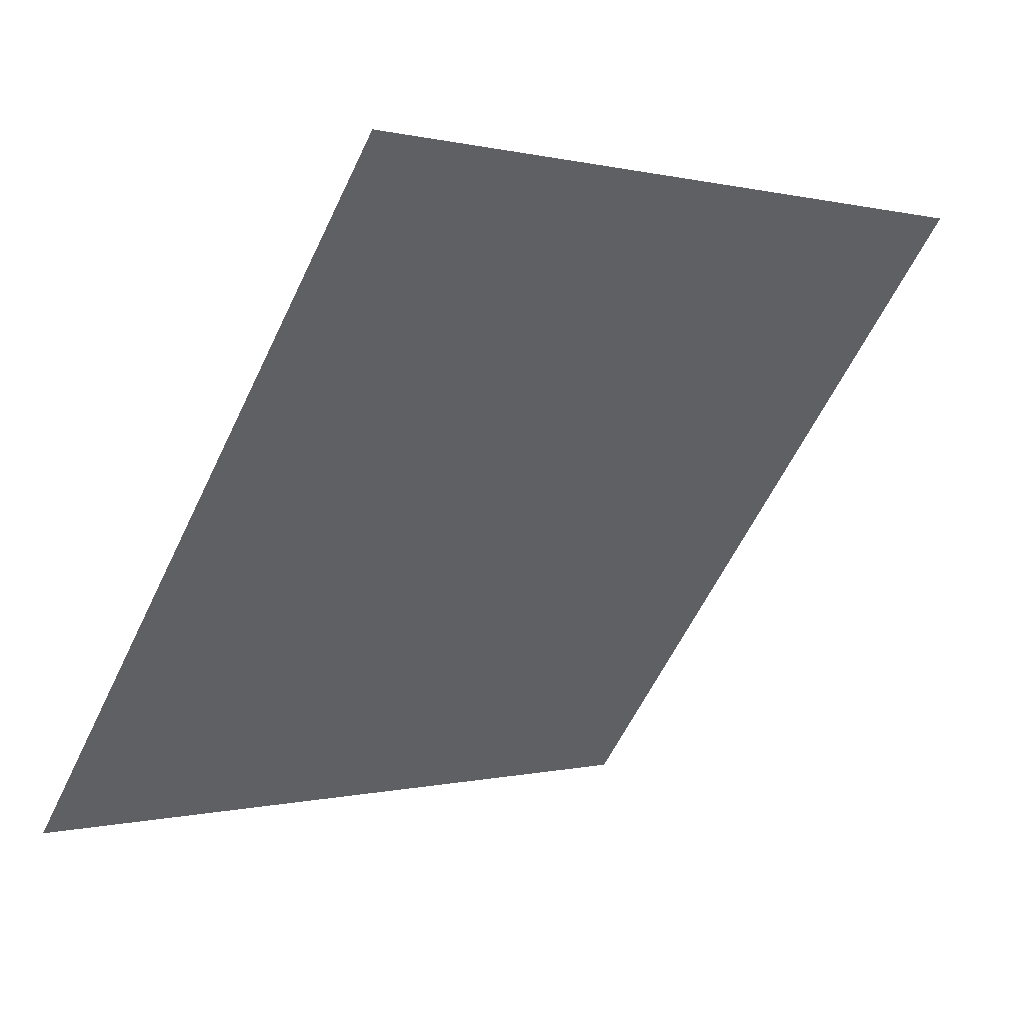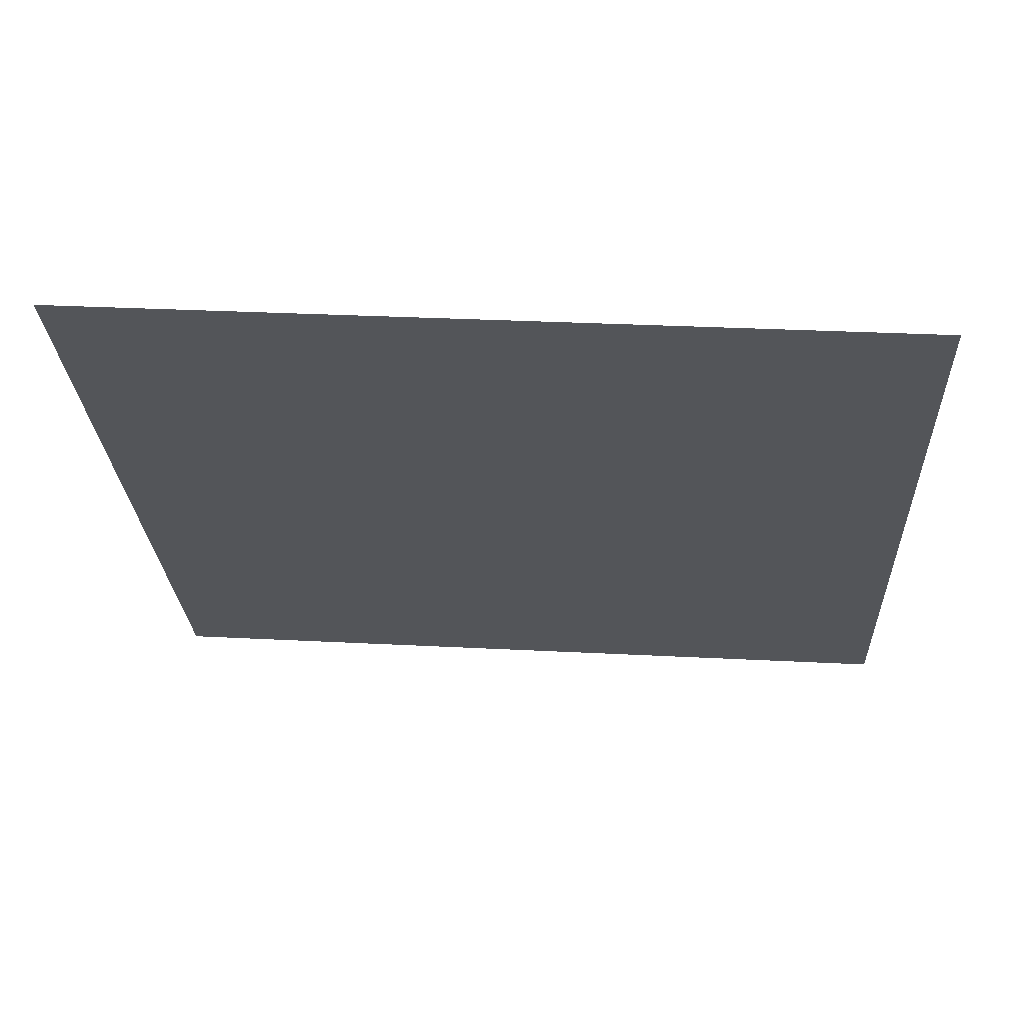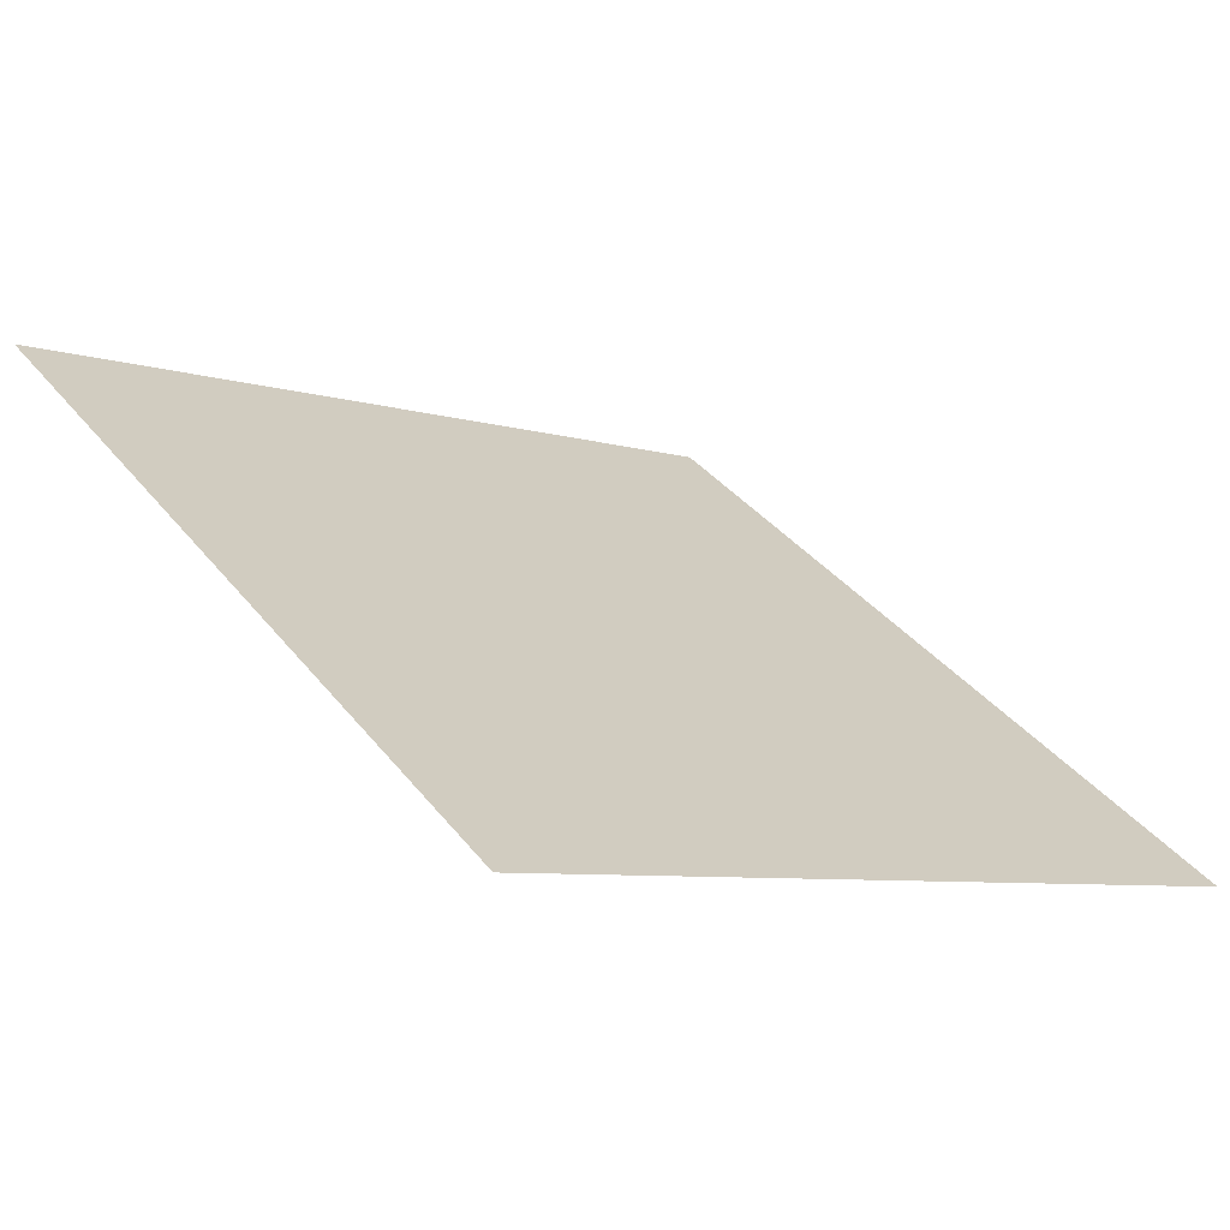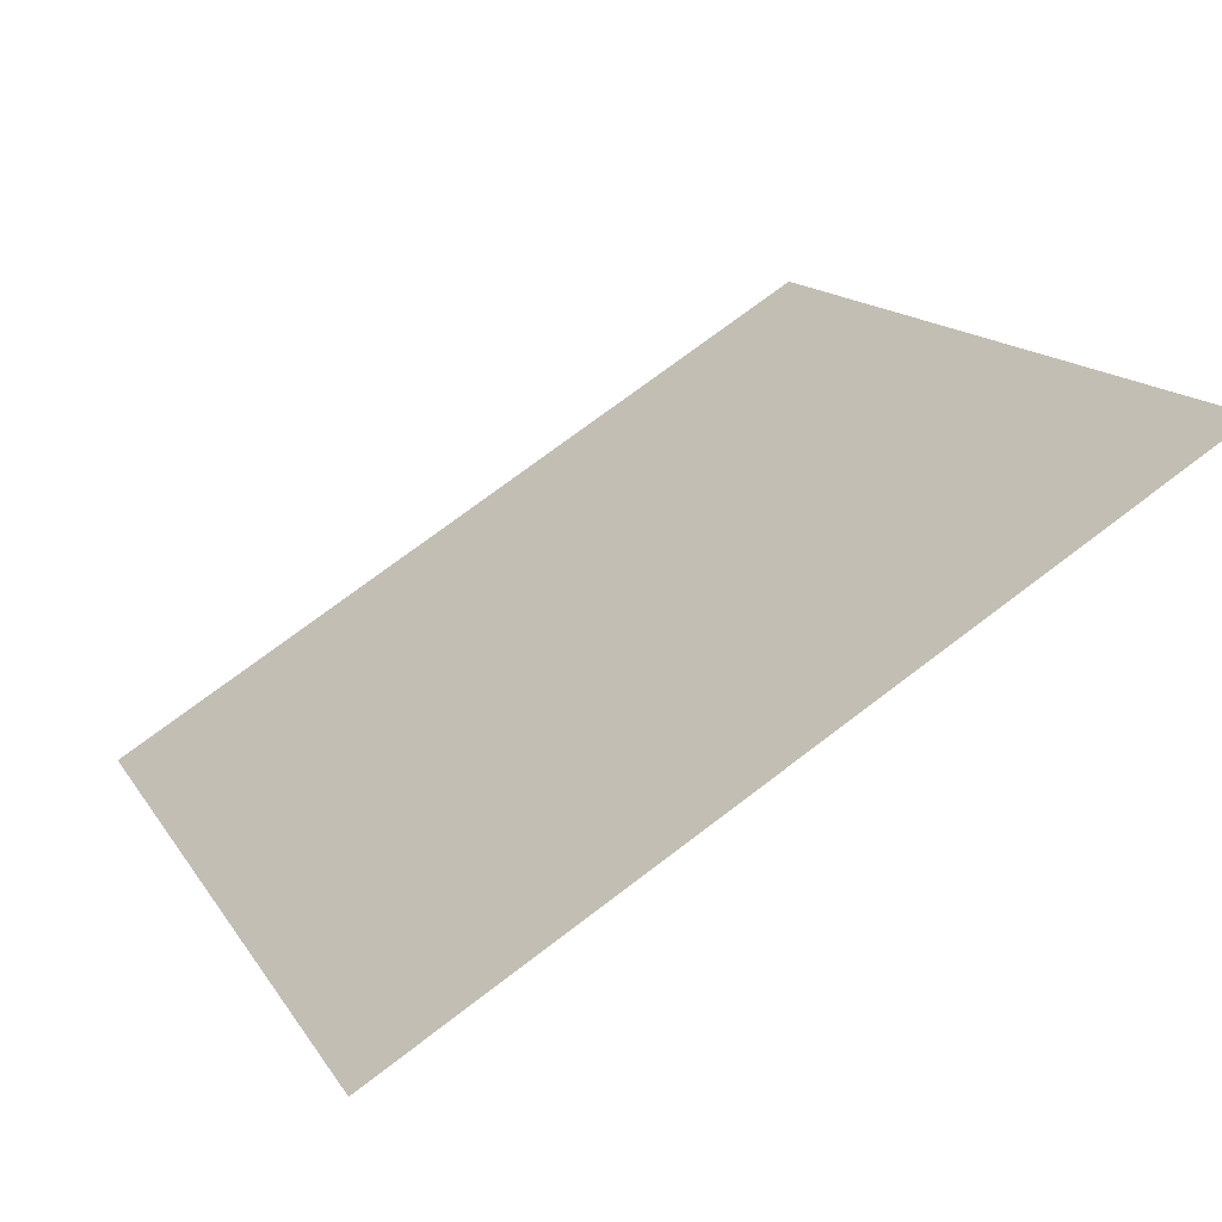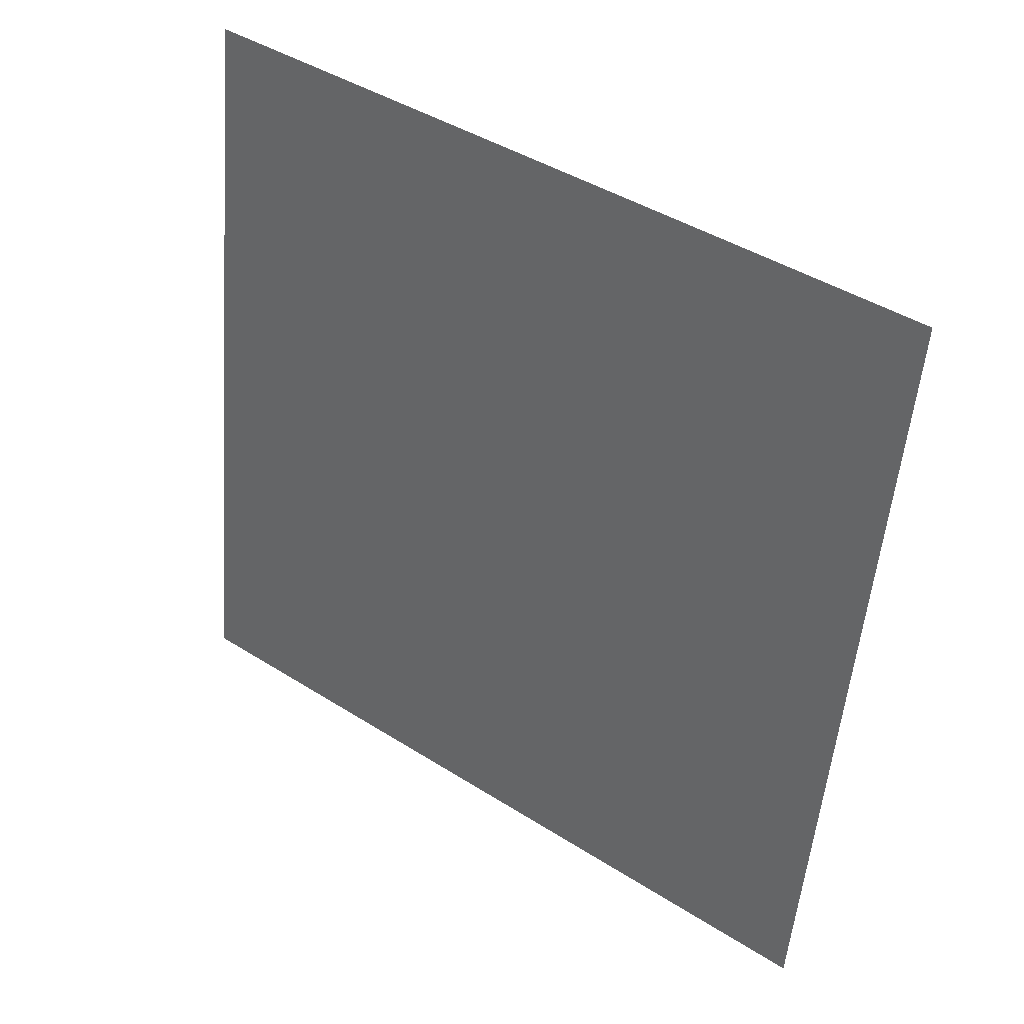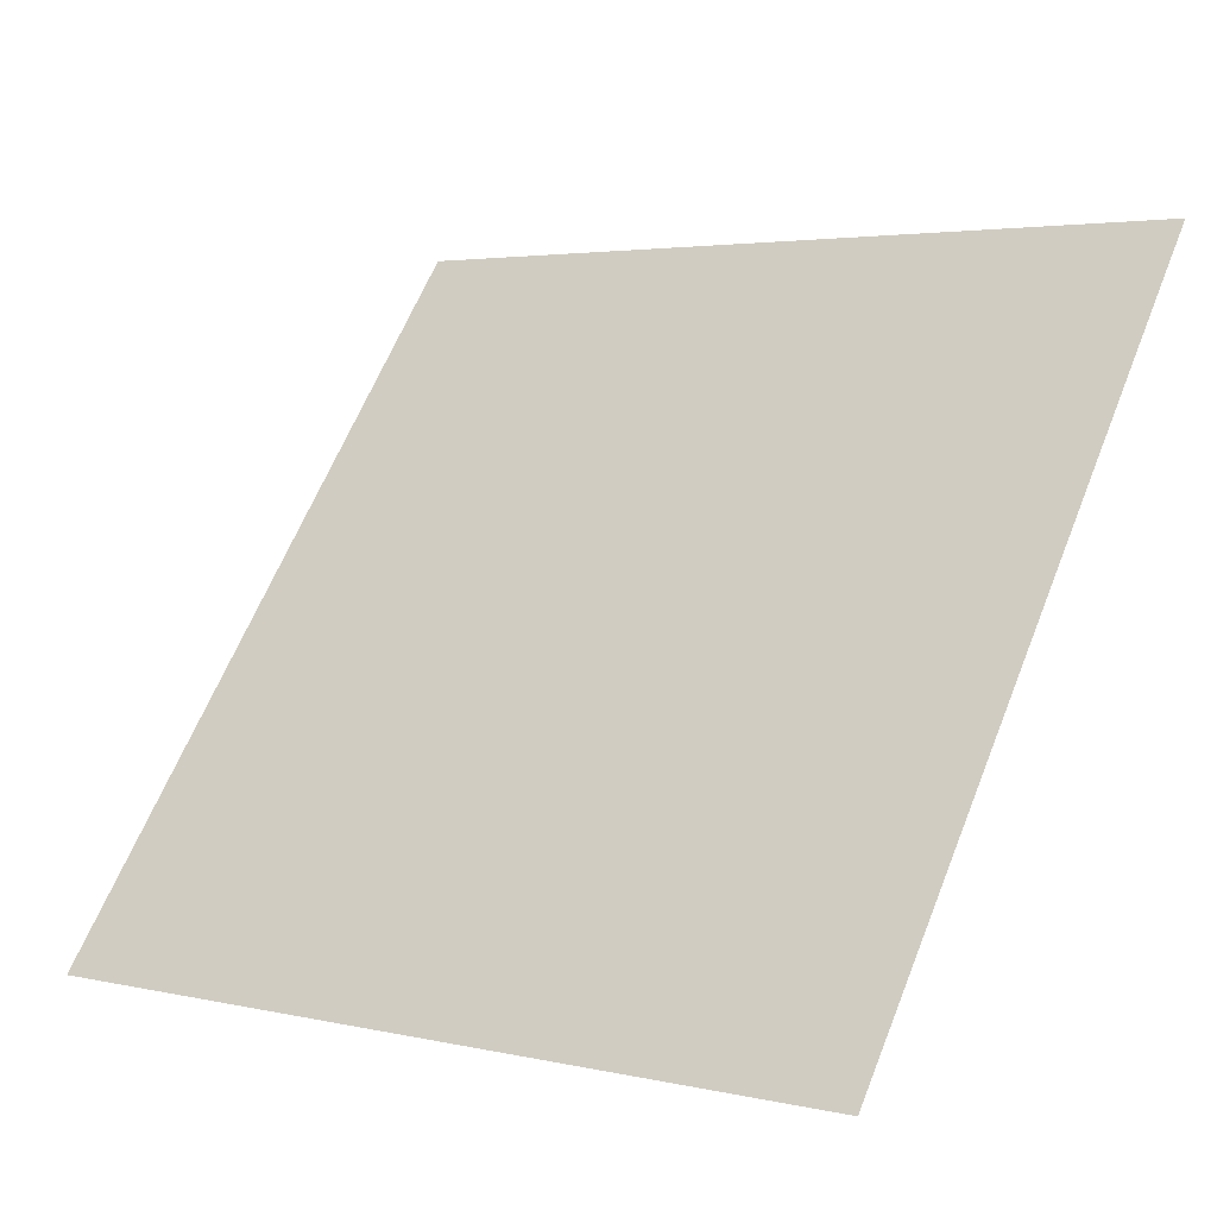
<metadata>
{"format":"obj","ext":"obj","renderer":"f3d","projection":"perspective","resolution":1024,"background":"white","views":[{"elev":-59.0,"azim":-115.1,"up":"+Y"},{"elev":12.4,"azim":4.5,"up":"+Y"},{"elev":-9.0,"azim":138.5,"up":"+Y"},{"elev":73.4,"azim":141.5,"up":"+Z"},{"elev":-54.3,"azim":85.9,"up":"+Y"},{"elev":2.5,"azim":36.4,"up":"+Z"}]}
</metadata>
<code>
v -0.2213 0.6261 0.2884
v -0.2279 0.6263 0.2884
v -0.2278 0.6302 0.2937
v -0.2212 0.63 0.2936
f 4 3 2 1

</code>
